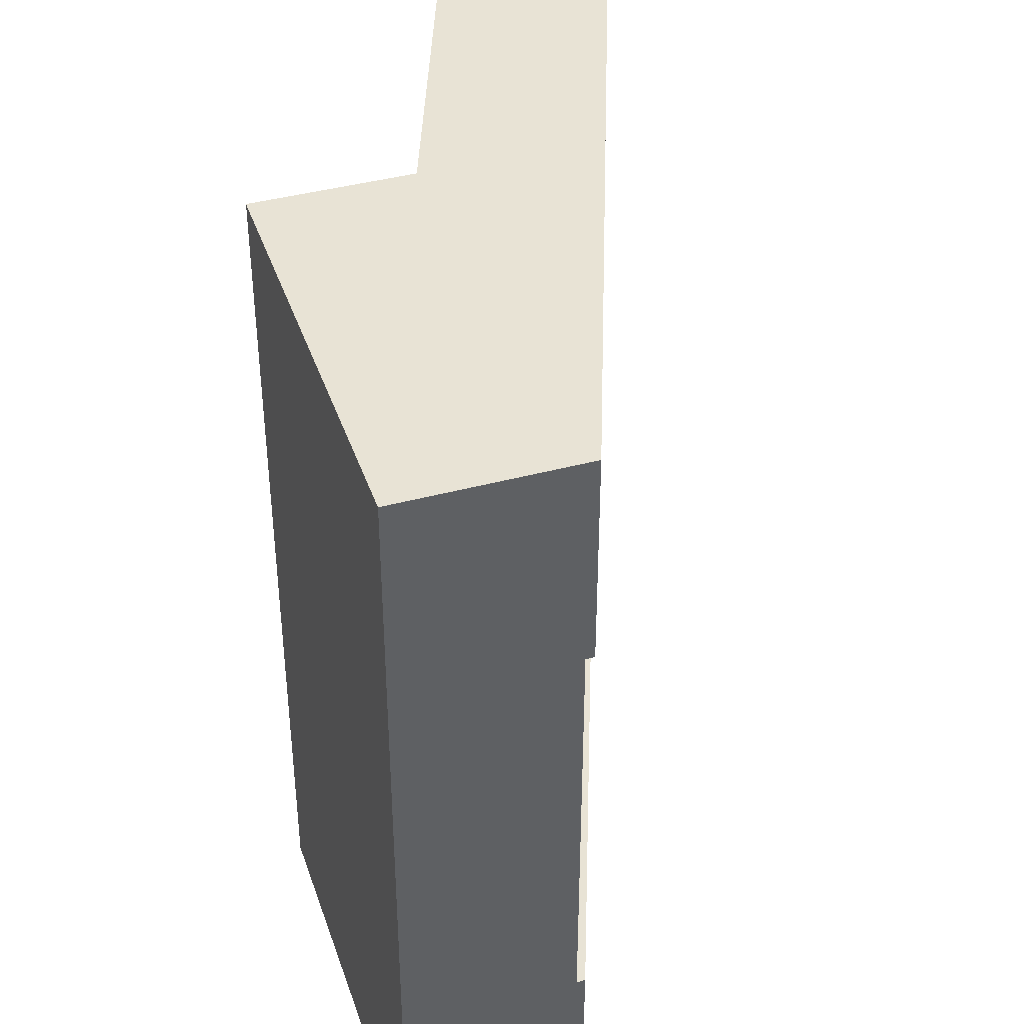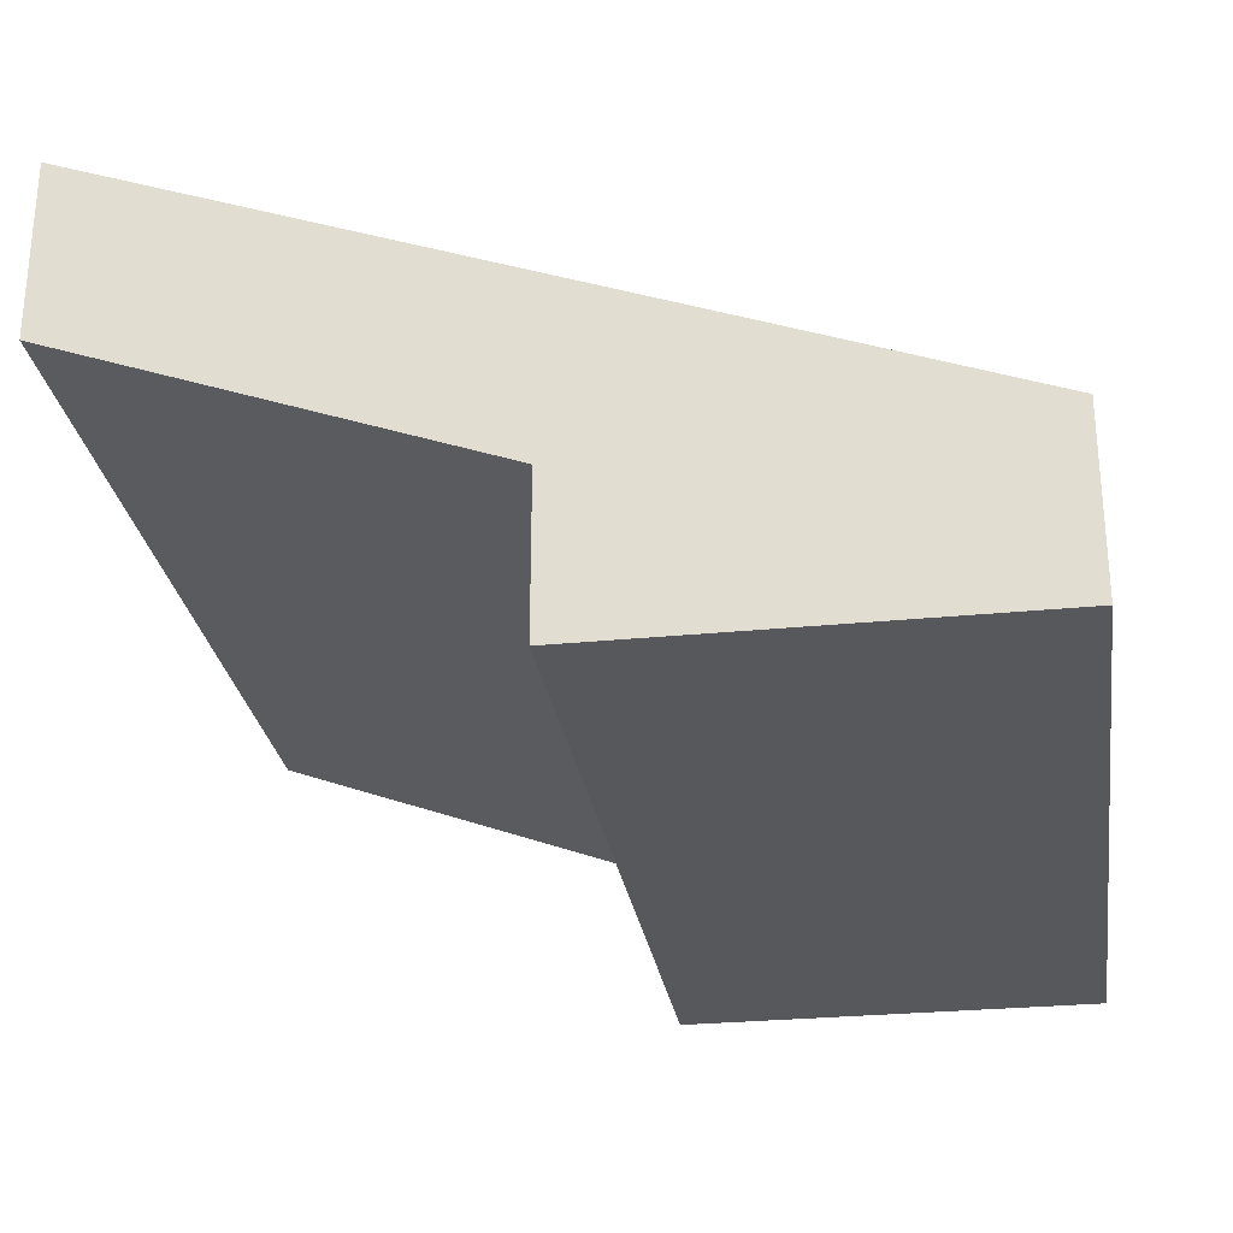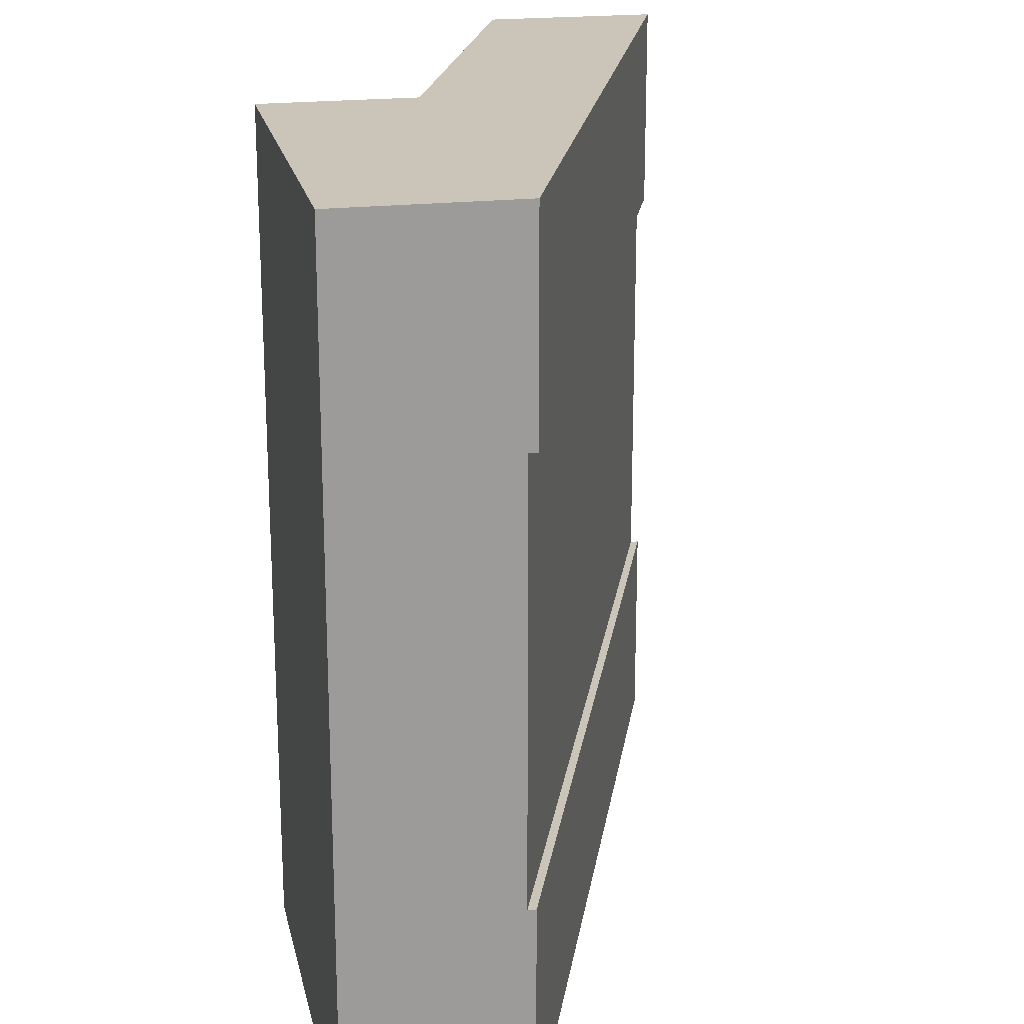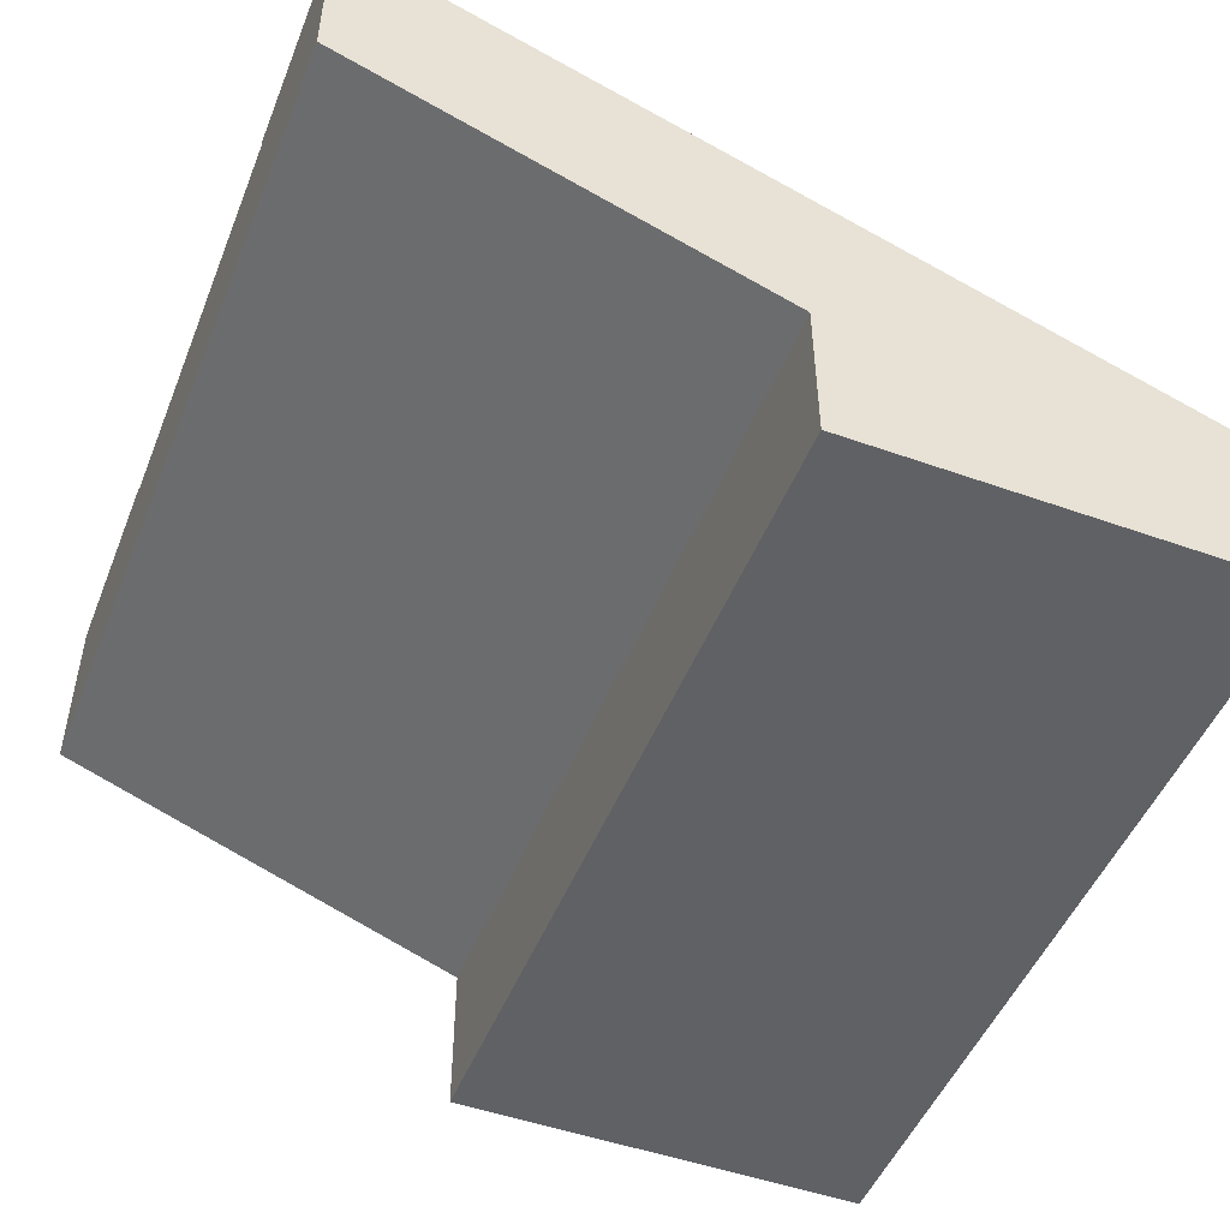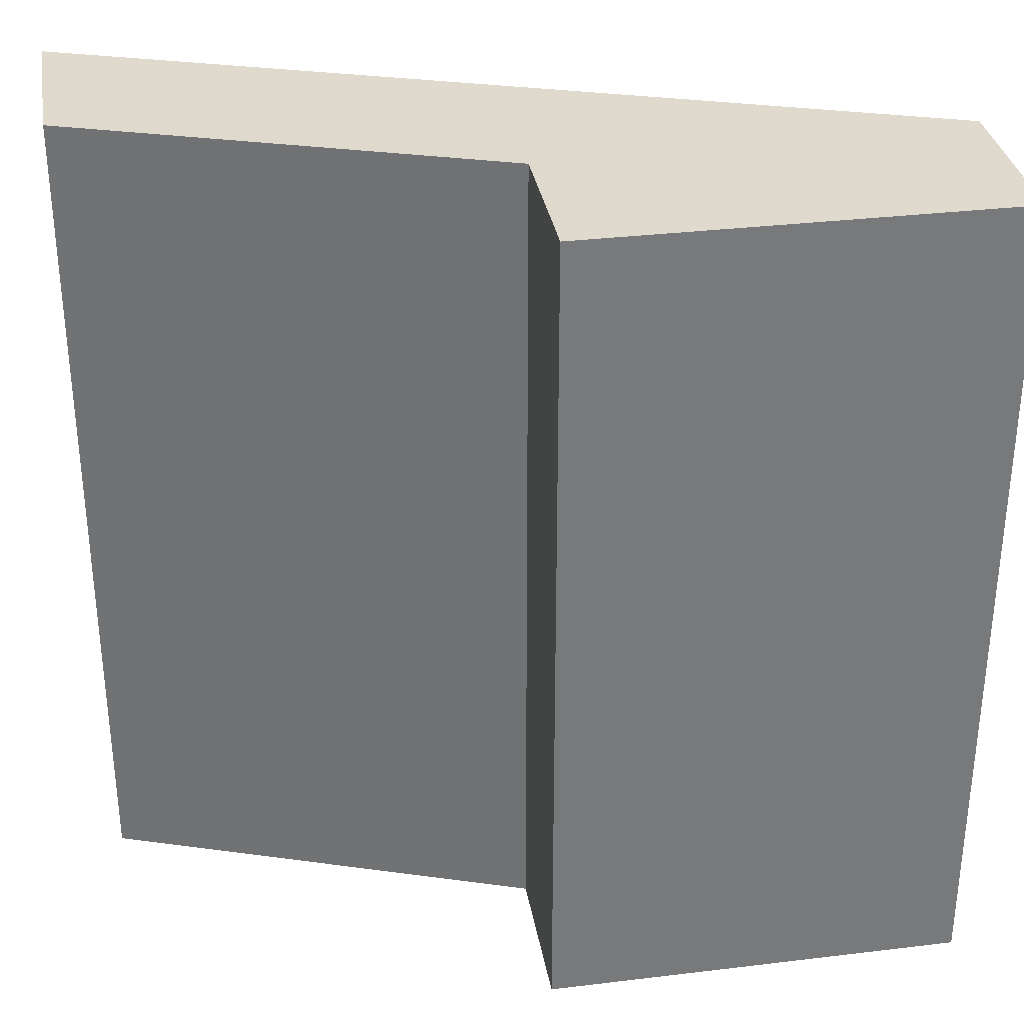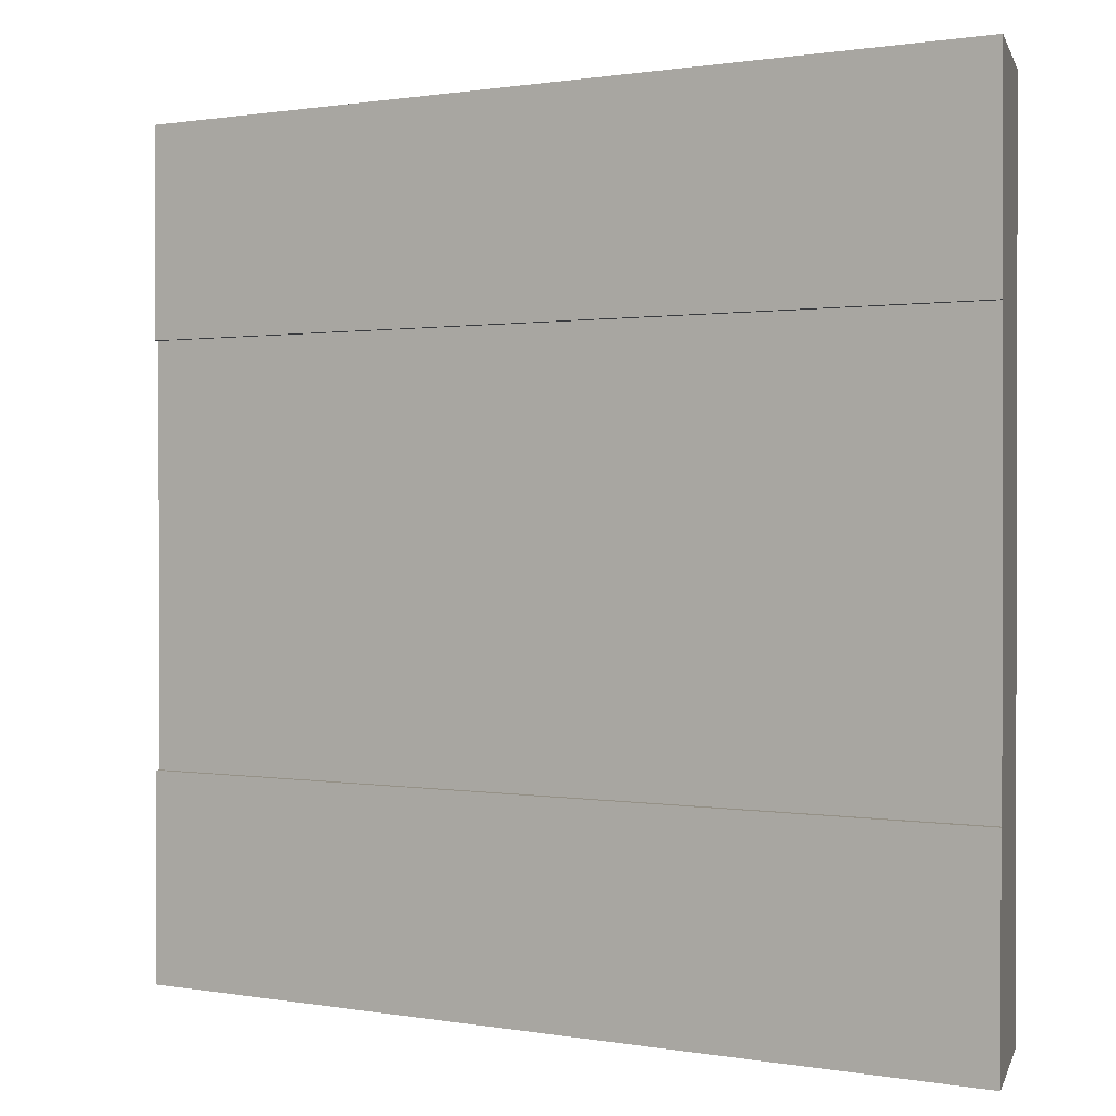
<metadata>
{"format":"obj","ext":"obj","renderer":"f3d","projection":"perspective","resolution":1024,"background":"white","views":[{"elev":41.2,"azim":71.9,"up":"+Z"},{"elev":-27.7,"azim":8.7,"up":"+Y"},{"elev":20.5,"azim":78.2,"up":"+Z"},{"elev":-49.3,"azim":-21.5,"up":"+Y"},{"elev":32.8,"azim":-9.5,"up":"+Z"},{"elev":0.8,"azim":-166.6,"up":"+Z"}]}
</metadata>
<code>
o roadTile_267
v 0 1.73 -0.75
v 0 1.7 -0.75
v 0 1.4 -0.75
v 0 1.4 -2.25
v 0 1.7 -2.25
v 0 1.73 -2.25
v 0 1.73 -3
v 0 1.1 -3
v 0 1.1 0
v 0 1.73 0
v 3 0.6 -0.75
v 3 0.63 -0.75
v 3 0.6 -2.25
v 3 0.63 -2.25
v 3 0.3 -2.25
v 3 0.3 -0.75
v 3 0.63 0
v 3 0 -0
v 3 0 -3
v 3 0.63 -3
v 1.5 0.55 0
v 1.5 0 -0
v 1.5 0.55 -3
v 1.5 0 -3
f 4 8 9
f 16 18 19
f 17 10 21
f 23 8 7
f 10 1 2
f 19 20 13 15
f 6 7 5
f 9 10 2 3
f 9 3 4
f 22 24 19 18
f 12 11 2 1
f 20 14 13
f 11 17 18 16
f 12 17 11
f 14 6 5 13
f 19 15 16
f 18 17 21 22
f 6 14 20 7
f 10 9 21
f 19 24 23 20
f 7 20 23
f 5 7 8 4
f 21 9 8 23
f 21 23 24 22
f 12 1 10 17
f 3 2 5 4
f 11 13 5 2
f 15 13 11 16

</code>
